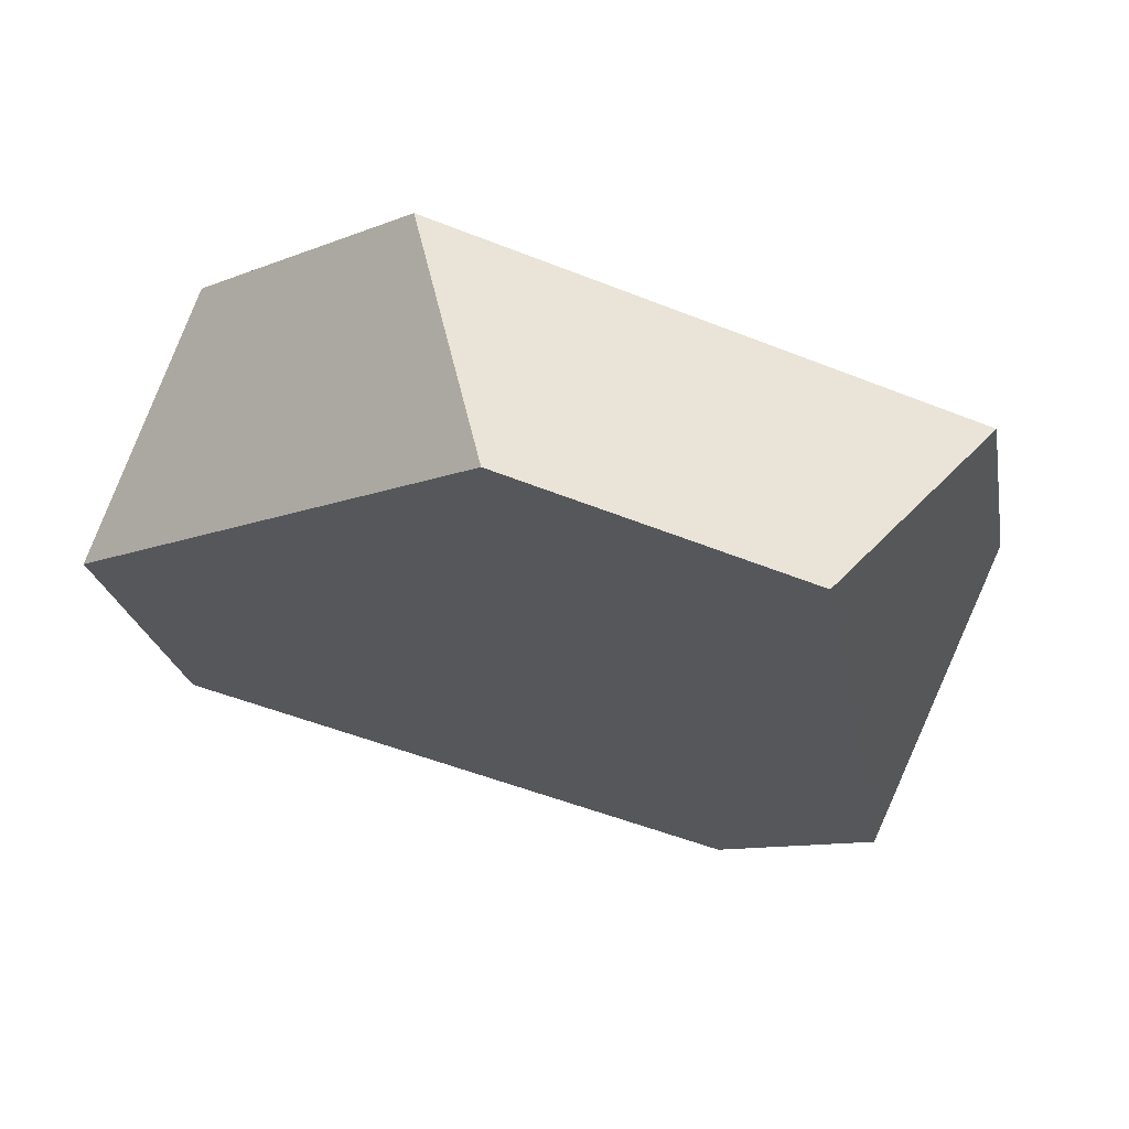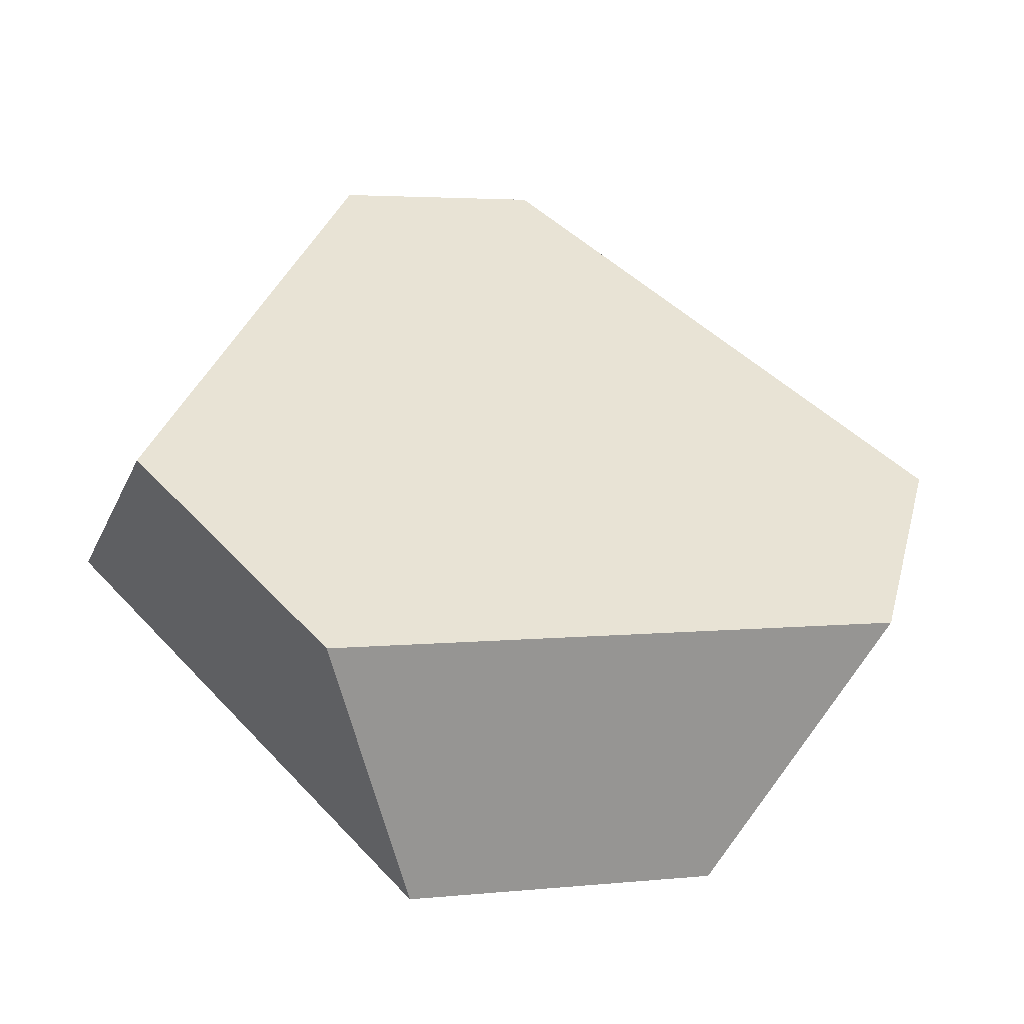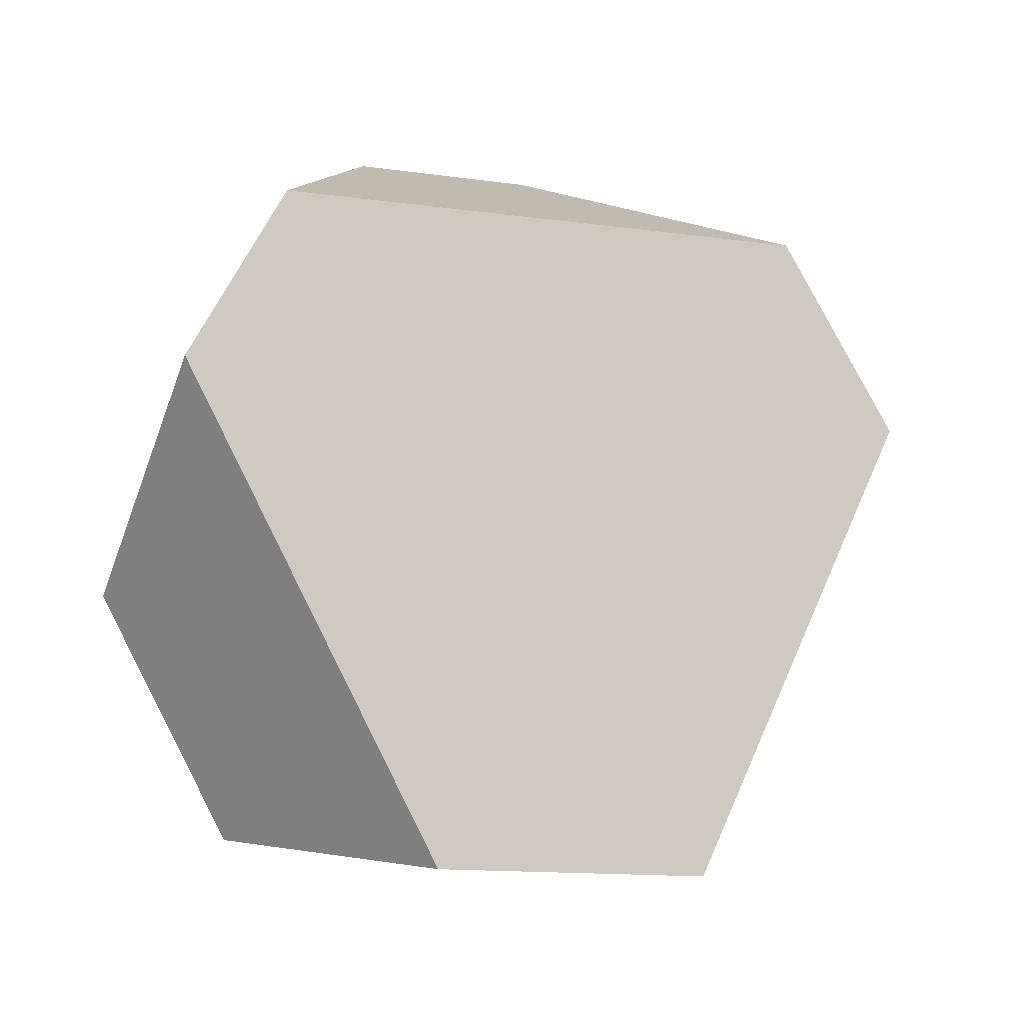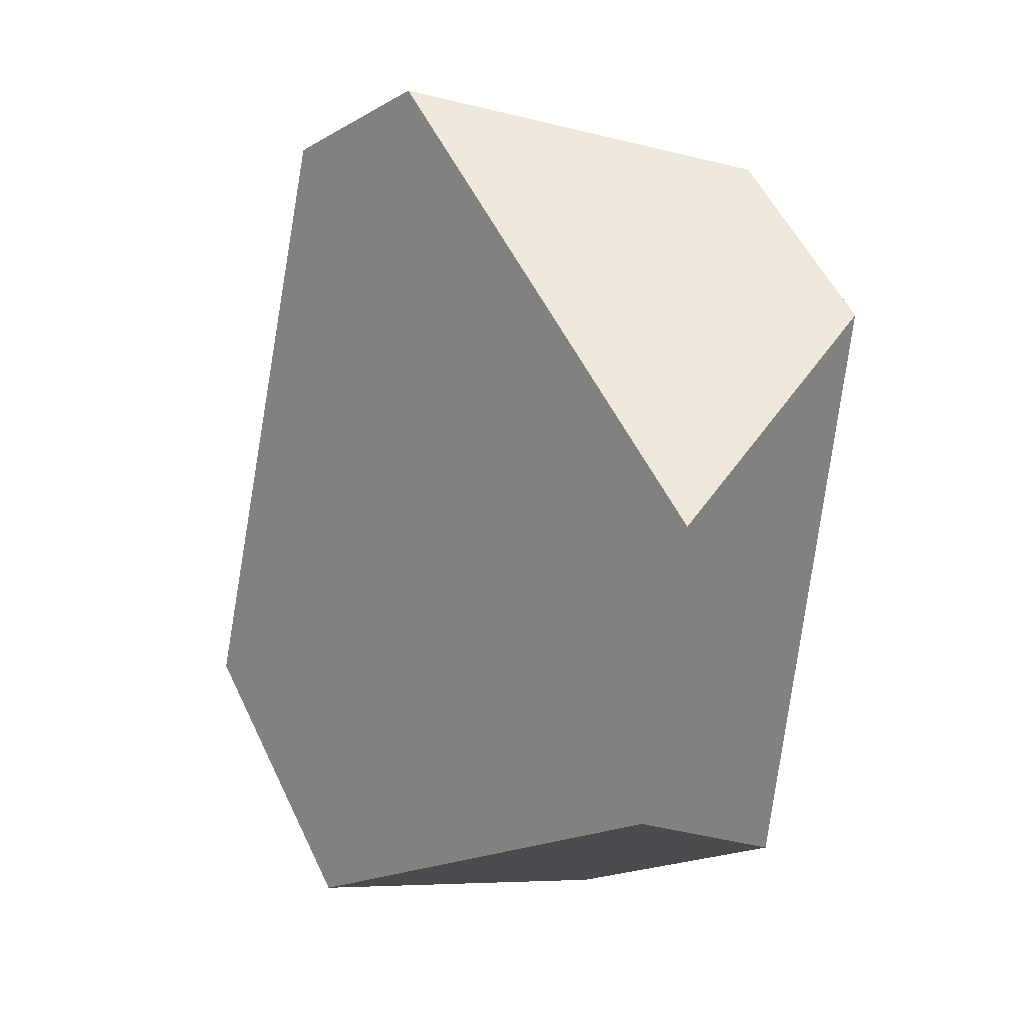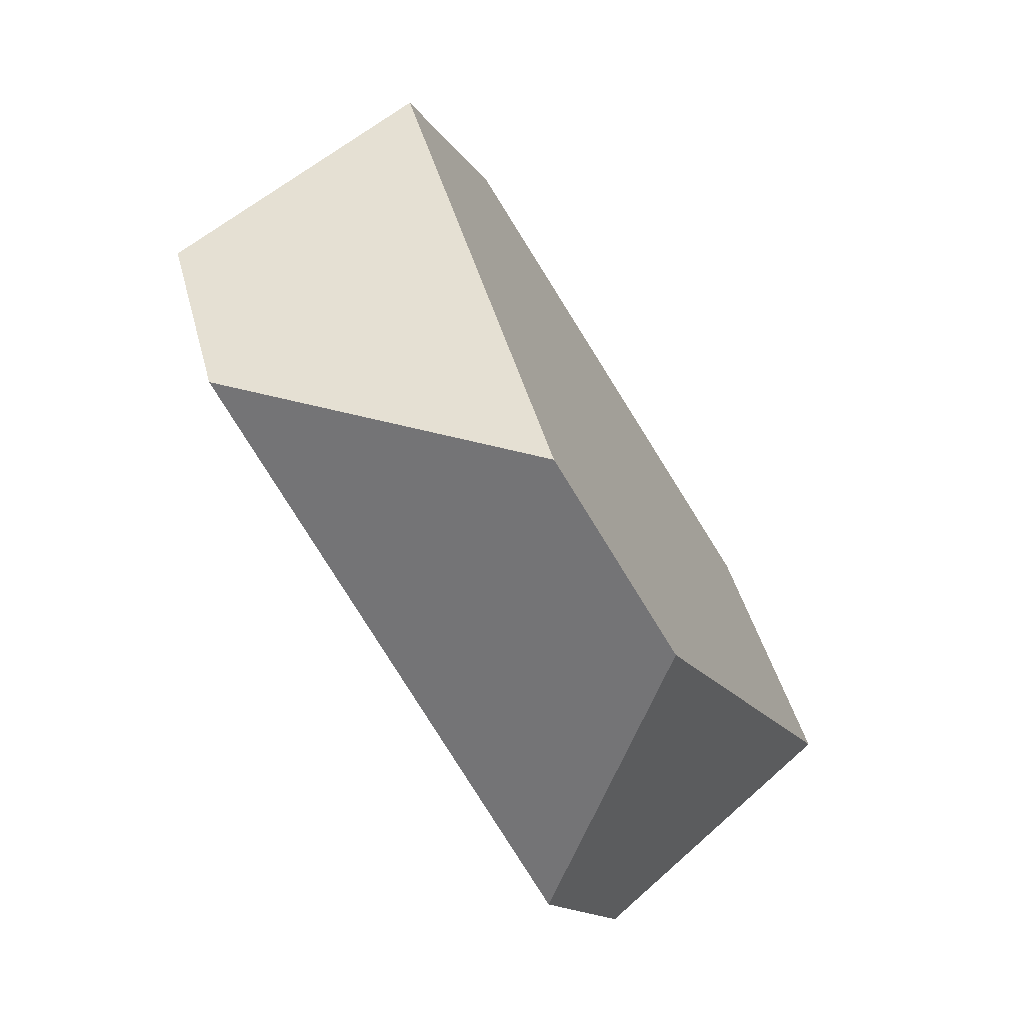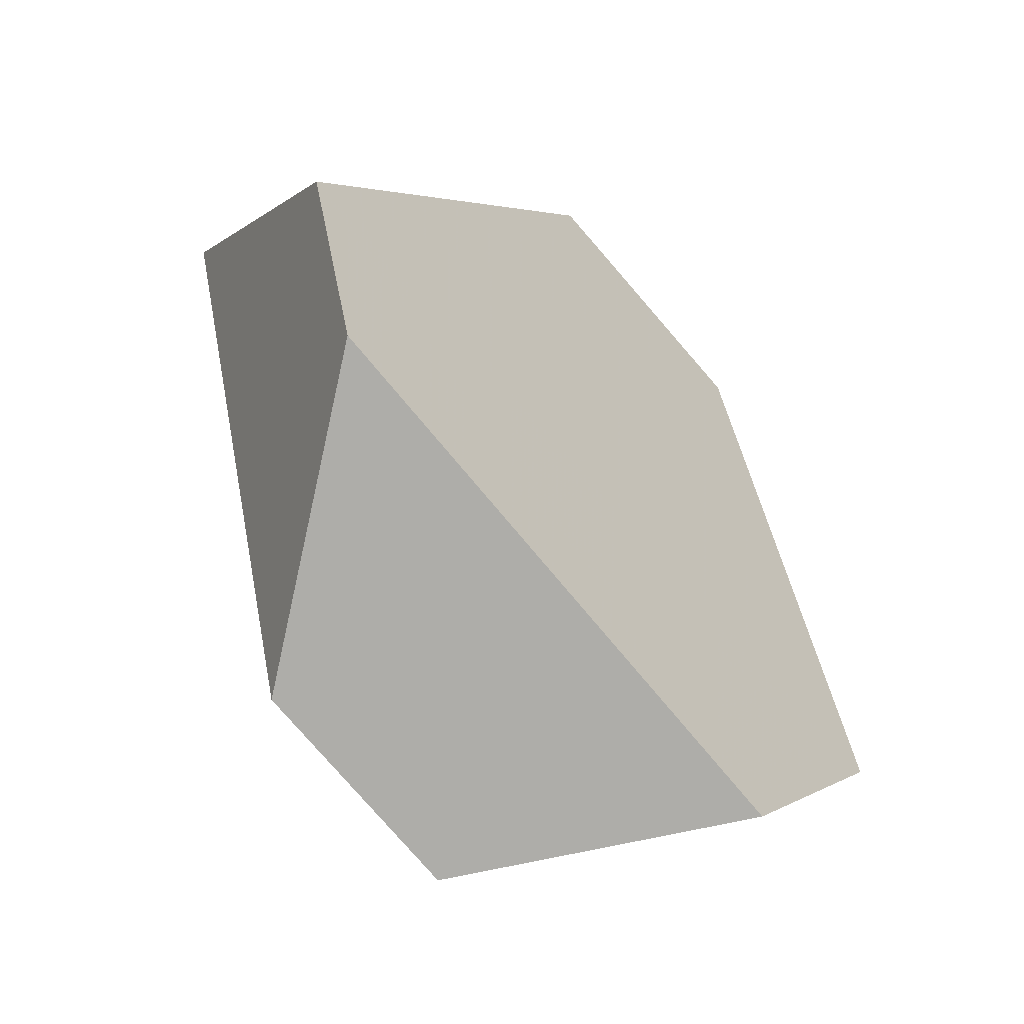
<metadata>
{"format":"obj","ext":"obj","renderer":"f3d","projection":"perspective","resolution":1024,"background":"white","views":[{"elev":-51.8,"azim":153.5,"up":"+Y"},{"elev":12.2,"azim":158.9,"up":"+Y"},{"elev":66.0,"azim":109.6,"up":"+Y"},{"elev":61.1,"azim":66.8,"up":"+Z"},{"elev":36.0,"azim":-101.3,"up":"+Z"},{"elev":-2.3,"azim":-62.1,"up":"+Z"}]}
</metadata>
<code>
v -0.36 0.3263 -0.3456
v -0.4094 0.324 -0.3503
v -0.4598 0.2576 -0.3458
v -0.3195 0.2643 -0.3322
v -0.2787 0.2375 -0.3779
v -0.2805 0.274 -0.4345
v -0.3084 0.2411 -0.4916
v -0.3298 0.1772 -0.4824
v -0.4026 0.1747 -0.4878
v -0.4418 0.2365 -0.5015
v -0.4727 0.2604 -0.4607
v -0.4814 0.2359 -0.3836
f 1 2 3
f 1 3 4
f 5 6 1
f 5 1 4
f 7 6 5
f 7 5 8
f 8 9 10
f 8 10 7
f 11 10 9
f 11 9 12
f 3 2 11
f 3 11 12
f 1 6 7
f 1 7 10
f 1 10 11
f 1 11 2
f 3 12 9
f 3 9 8
f 3 8 5
f 3 5 4

</code>
